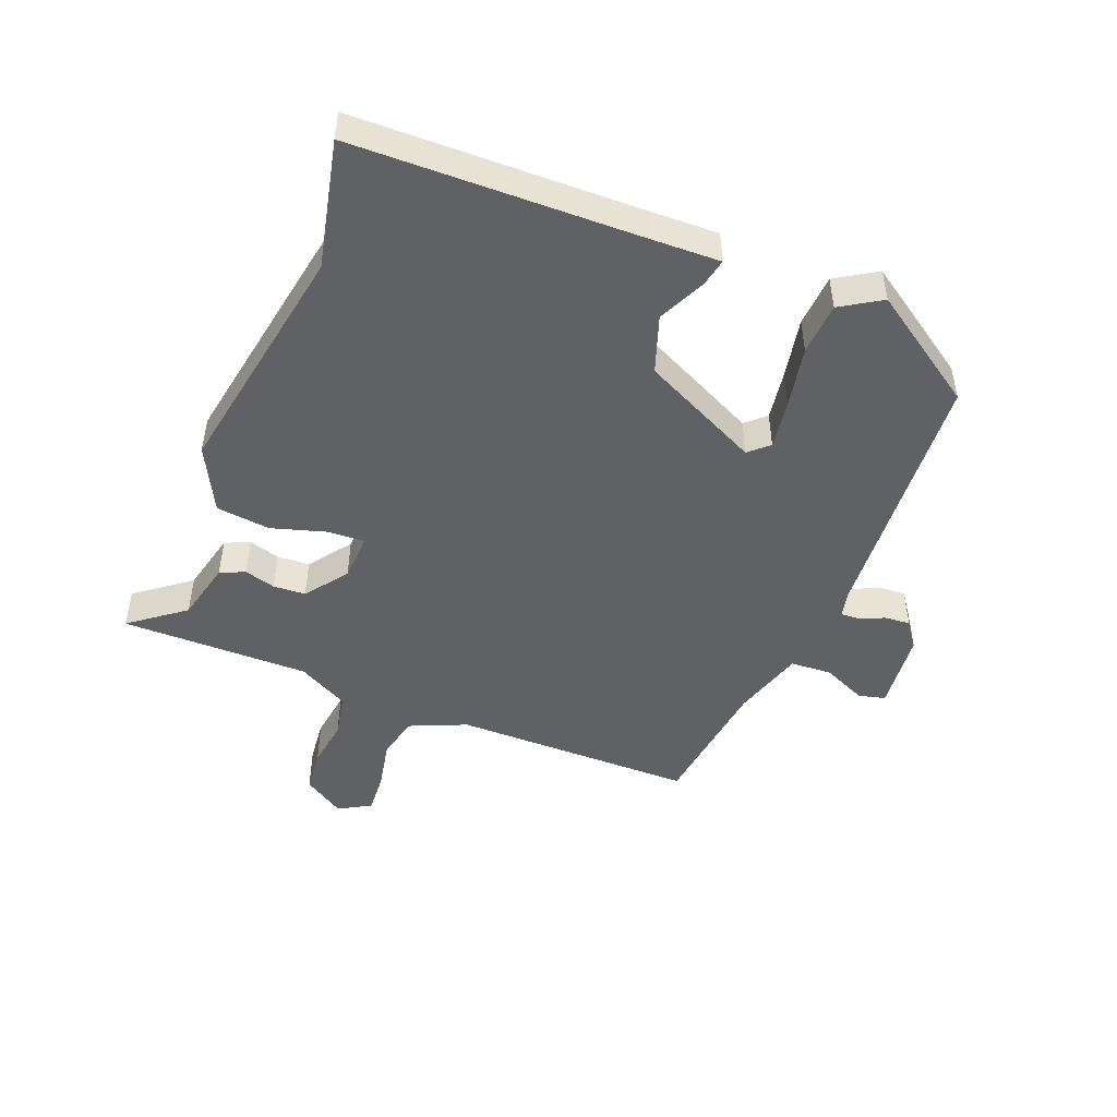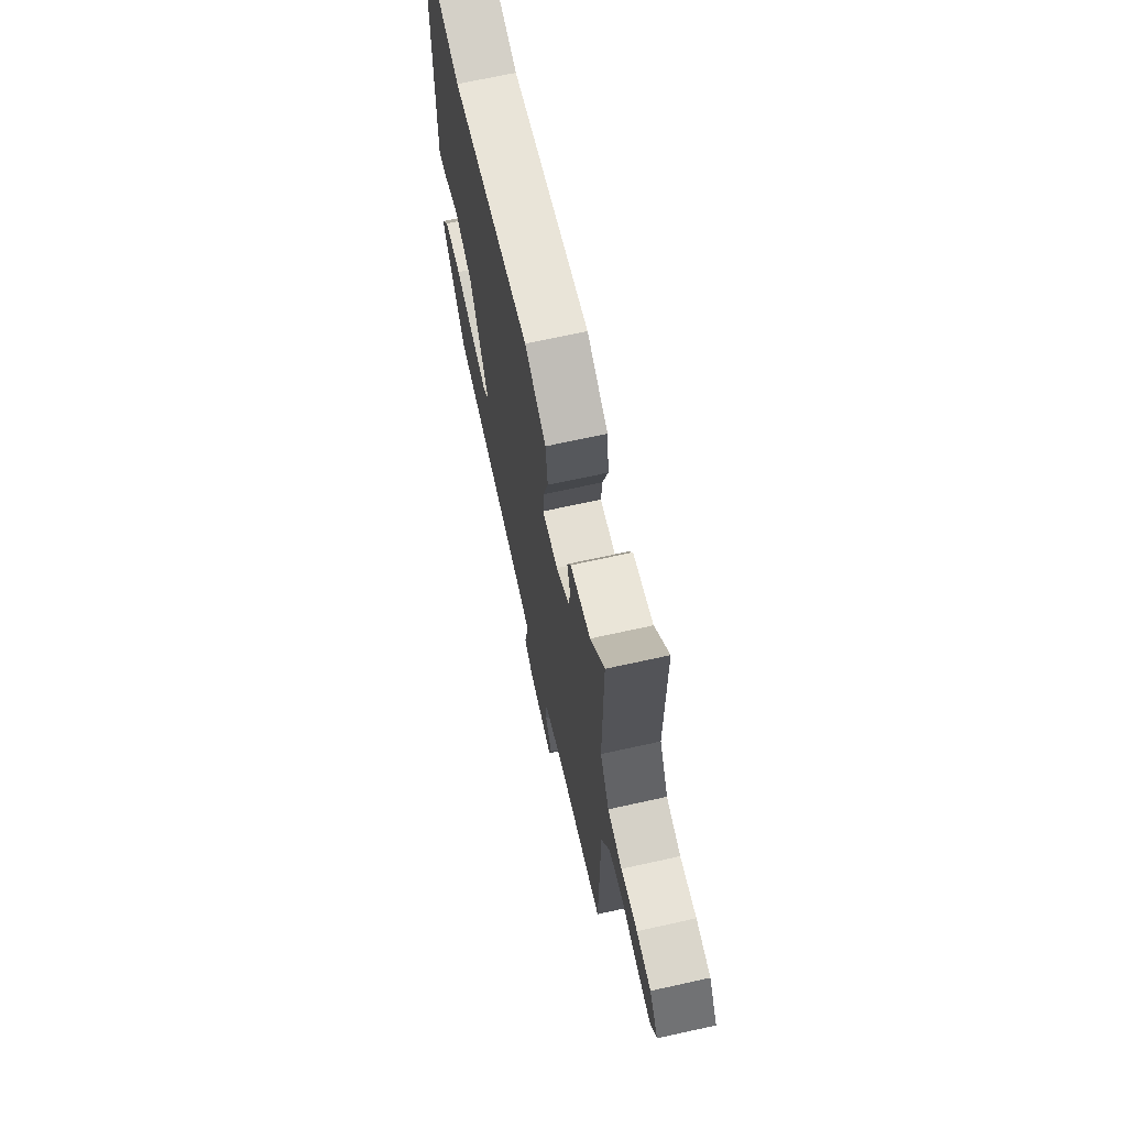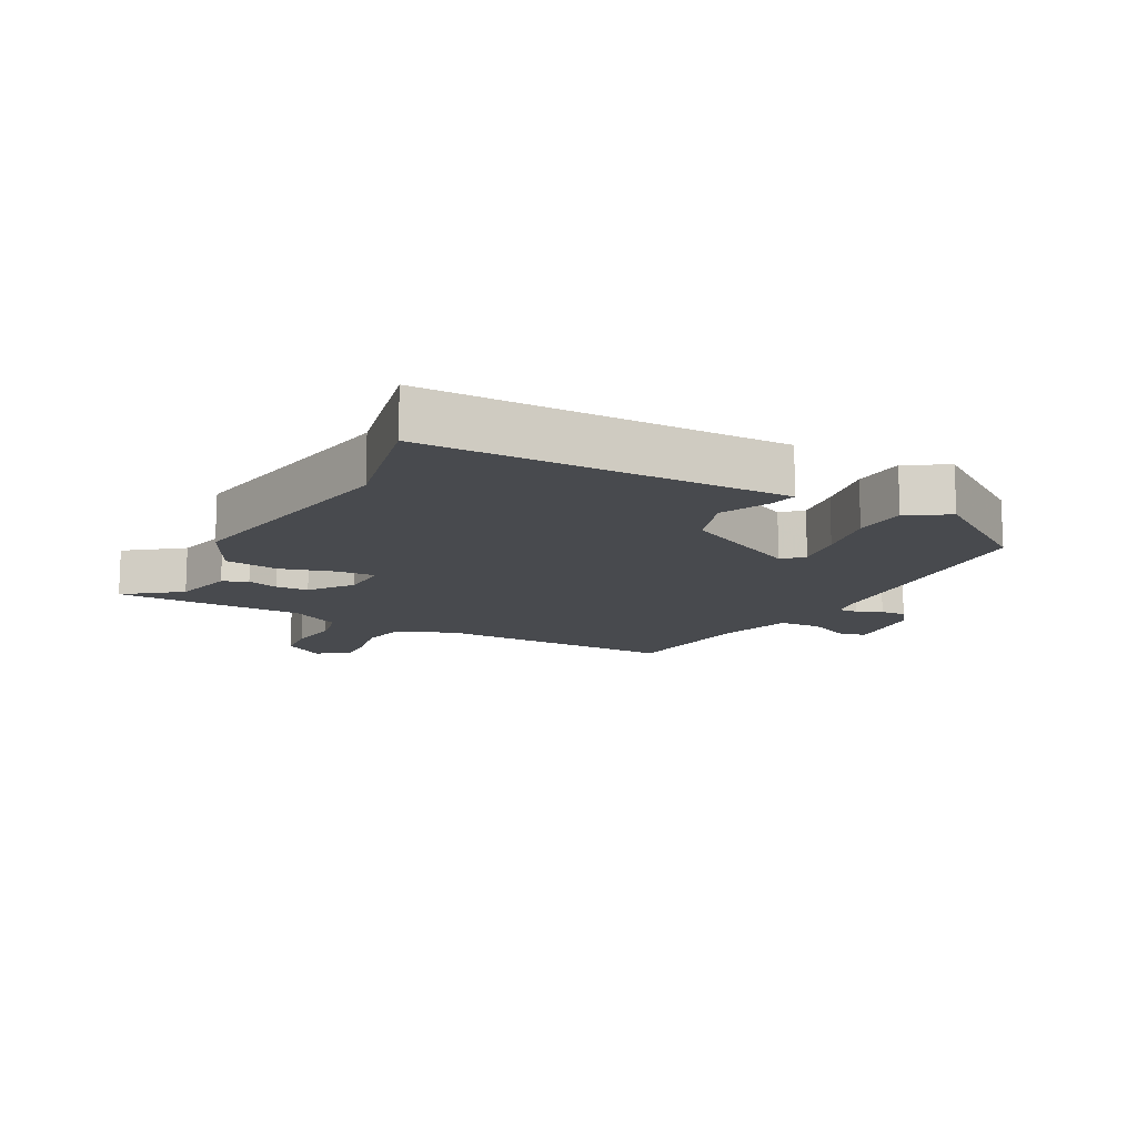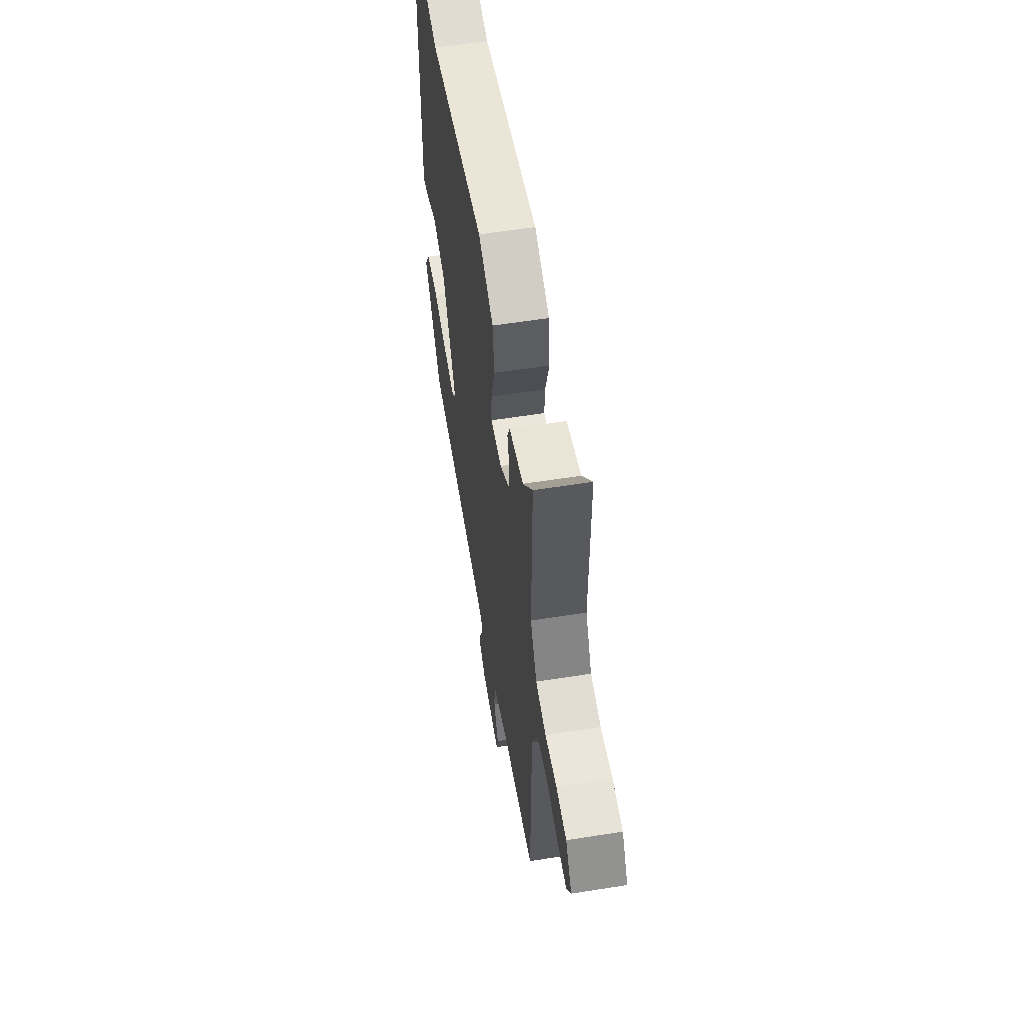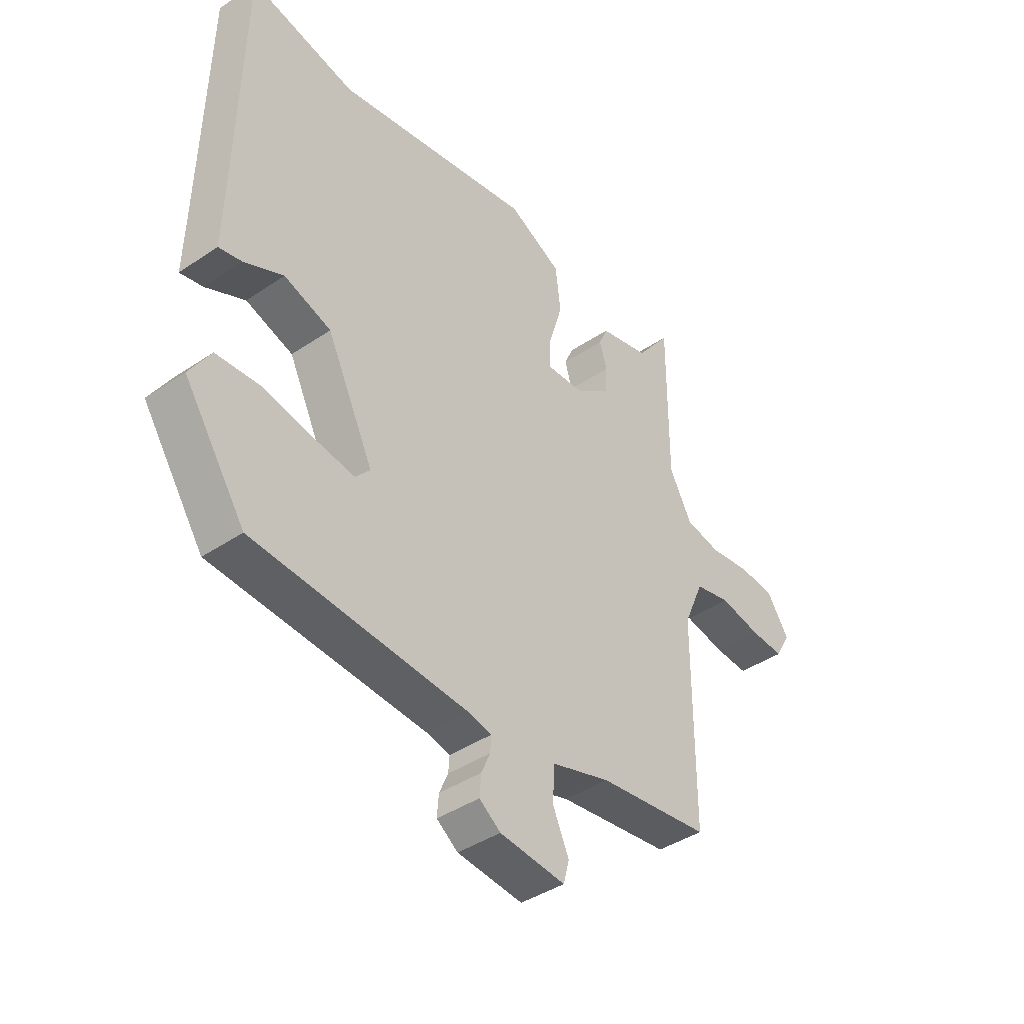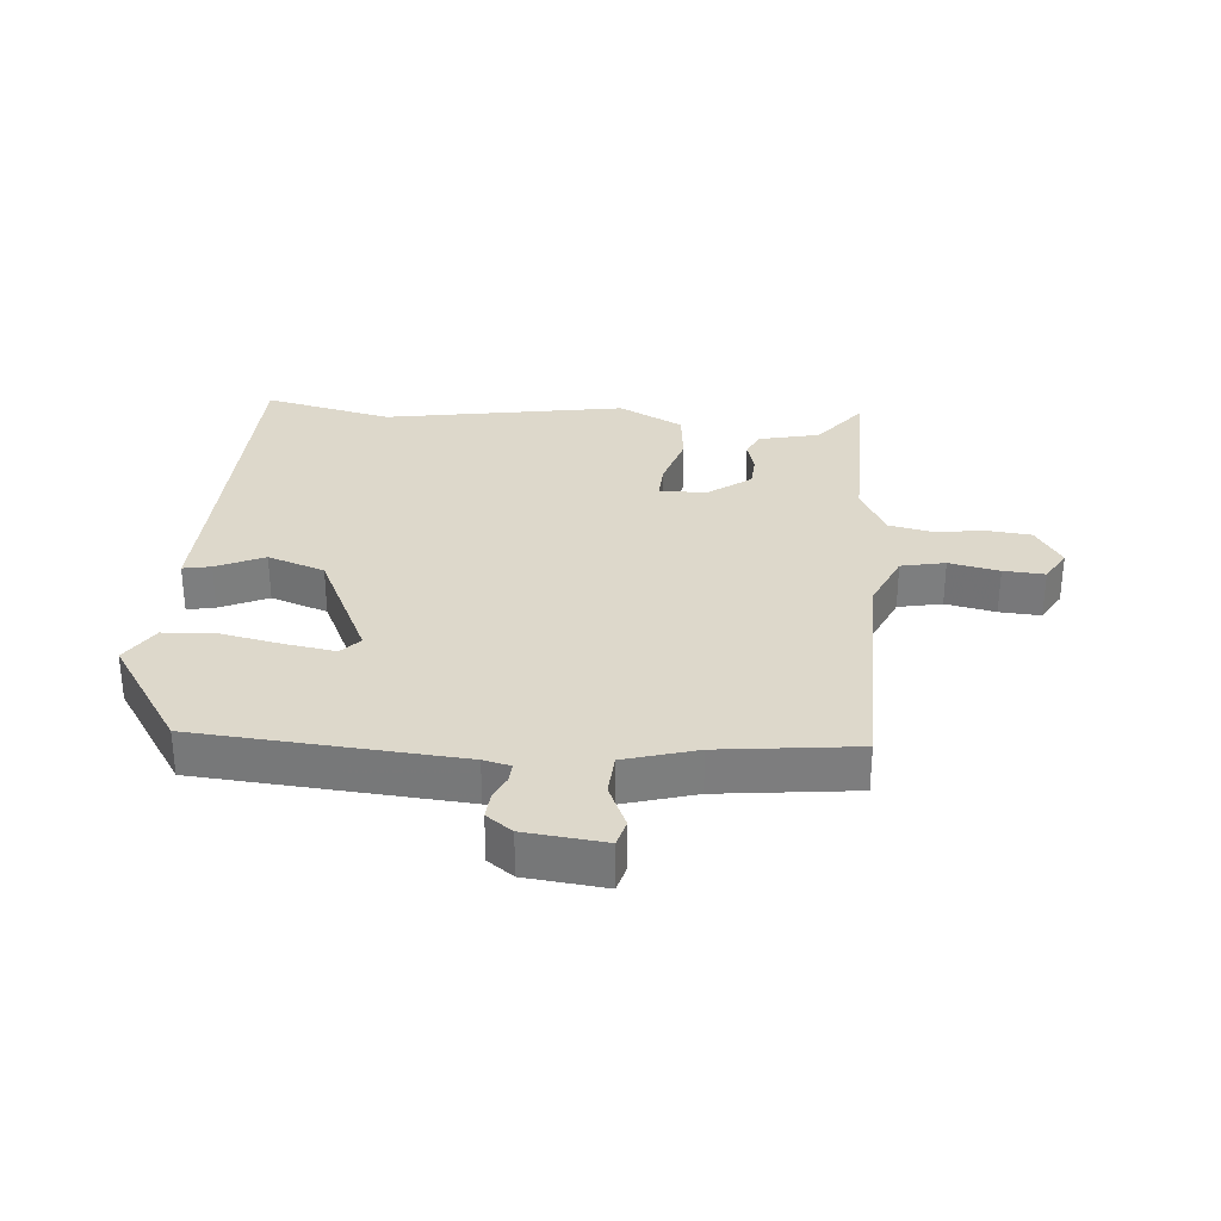
<metadata>
{"format":"obj","ext":"obj","renderer":"f3d","projection":"perspective","resolution":1024,"background":"white","views":[{"elev":-47.9,"azim":68.4,"up":"+Y"},{"elev":68.5,"azim":-102.5,"up":"+Z"},{"elev":-13.3,"azim":61.6,"up":"+Y"},{"elev":57.4,"azim":-99.4,"up":"+Z"},{"elev":-41.0,"azim":129.5,"up":"+Z"},{"elev":31.1,"azim":-174.8,"up":"+Y"}]}
</metadata>
<code>
v -0.465 0.07 0.542
v -0.399 0.07 0.456
v -0.303 0.07 0.433
v -0.286 0.07 0.394
v -0.3 0.07 0.345
v -0.297 0.07 0.294
v -0.231 0.07 0.245
v -0.156 0.07 0.242
v -0.159 0.07 0.3
v -0.185 0.07 0.387
v -0.175 0.07 0.472
v -0.073 0.07 0.524
v 0.306 0.07 0.457
v 0.508 0.07 0.502
v 0.517 0.07 0.051
v 0.52 0.07 -0.058
v 0.476 0.07 -0.049
v 0.401 0.07 -0.014
v 0.311 0.07 -0.045
v 0.221 0.07 -0.231
v 0.249 0.07 -0.262
v 0.327 0.07 -0.25
v 0.424 0.07 -0.231
v 0.507 0.07 -0.236
v 0.547 0.07 -0.3
v 0.43 0.07 -0.475
v 0.018 0.07 -0.504
v -0.025 0.07 -0.514
v -0.023 0.07 -0.544
v -0.006 0.07 -0.583
v -0.003 0.07 -0.623
v -0.044 0.07 -0.653
v -0.17 0.07 -0.666
v -0.181 0.07 -0.624
v -0.15 0.07 -0.555
v -0.154 0.07 -0.489
v -0.267 0.07 -0.455
v -0.483 0.07 -0.428
v -0.484 0.07 -0.046
v -0.523 0.07 0.044
v -0.592 0.07 0.059
v -0.671 0.07 0.043
v -0.736 0.07 0.039
v -0.765 0.07 0.09
v -0.723 0.07 0.155
v -0.654 0.07 0.162
v -0.576 0.07 0.151
v -0.507 0.07 0.165
v -0.464 0.07 0.245
v -0.465 0 0.542
v -0.399 0 0.456
v -0.303 0 0.433
v -0.286 0 0.394
v -0.3 0 0.345
v -0.297 0 0.294
v -0.231 0 0.245
v -0.156 0 0.242
v -0.159 0 0.3
v -0.185 0 0.387
v -0.175 0 0.472
v -0.073 0 0.524
v 0.306 0 0.457
v 0.508 0 0.502
v 0.517 0 0.051
v 0.52 0 -0.058
v 0.476 0 -0.049
v 0.401 0 -0.014
v 0.311 0 -0.045
v 0.221 0 -0.231
v 0.249 0 -0.262
v 0.327 0 -0.25
v 0.424 0 -0.231
v 0.507 0 -0.236
v 0.547 0 -0.3
v 0.43 0 -0.475
v 0.018 0 -0.504
v -0.025 0 -0.514
v -0.023 0 -0.544
v -0.006 0 -0.583
v -0.003 0 -0.623
v -0.044 0 -0.653
v -0.17 0 -0.666
v -0.181 0 -0.624
v -0.15 0 -0.555
v -0.154 0 -0.489
v -0.267 0 -0.455
v -0.483 0 -0.428
v -0.484 0 -0.046
v -0.523 0 0.044
v -0.592 0 0.059
v -0.671 0 0.043
v -0.736 0 0.039
v -0.765 0 0.09
v -0.723 0 0.155
v -0.654 0 0.162
v -0.576 0 0.151
v -0.507 0 0.165
v -0.464 0 0.245
f 44 45 46 47
f 44 47 48
f 41 42 43 44
f 41 44 48
f 40 41 48
f 39 40 48 49
f 37 38 39 49
f 32 33 34 35
f 32 35 36
f 29 30 31 32
f 28 29 32 36
f 27 28 36 37
f 22 23 24 25
f 21 22 25 26
f 20 21 26 27
f 15 16 17 18
f 13 14 15 18
f 13 18 19
f 9 10 11 12
f 8 9 12 13
f 2 3 4 5
f 2 5 6
f 1 2 6
f 49 1 6
f 37 49 6 7
f 27 37 7 8
f 19 20 27
f 8 13 19 27
f 96 95 94 93
f 97 96 93
f 93 92 91 90
f 97 93 90
f 97 90 89
f 98 97 89 88
f 98 88 87 86
f 84 83 82 81
f 85 84 81
f 81 80 79 78
f 85 81 78 77
f 86 85 77 76
f 74 73 72 71
f 75 74 71 70
f 76 75 70 69
f 67 66 65 64
f 67 64 63 62
f 68 67 62
f 61 60 59 58
f 62 61 58 57
f 54 53 52 51
f 55 54 51
f 55 51 50
f 55 50 98
f 56 55 98 86
f 57 56 86 76
f 76 69 68
f 76 68 62 57
f 1 50 51 2
f 2 51 52 3
f 3 52 53 4
f 4 53 54 5
f 5 54 55 6
f 6 55 56 7
f 7 56 57 8
f 8 57 58 9
f 9 58 59 10
f 10 59 60 11
f 11 60 61 12
f 12 61 62 13
f 13 62 63 14
f 14 63 64 15
f 15 64 65 16
f 16 65 66 17
f 17 66 67 18
f 18 67 68 19
f 19 68 69 20
f 20 69 70 21
f 21 70 71 22
f 22 71 72 23
f 23 72 73 24
f 24 73 74 25
f 25 74 75 26
f 26 75 76 27
f 27 76 77 28
f 28 77 78 29
f 29 78 79 30
f 30 79 80 31
f 31 80 81 32
f 32 81 82 33
f 33 82 83 34
f 34 83 84 35
f 35 84 85 36
f 36 85 86 37
f 37 86 87 38
f 38 87 88 39
f 39 88 89 40
f 40 89 90 41
f 41 90 91 42
f 42 91 92 43
f 43 92 93 44
f 44 93 94 45
f 45 94 95 46
f 46 95 96 47
f 47 96 97 48
f 48 97 98 49
f 49 98 50 1

</code>
